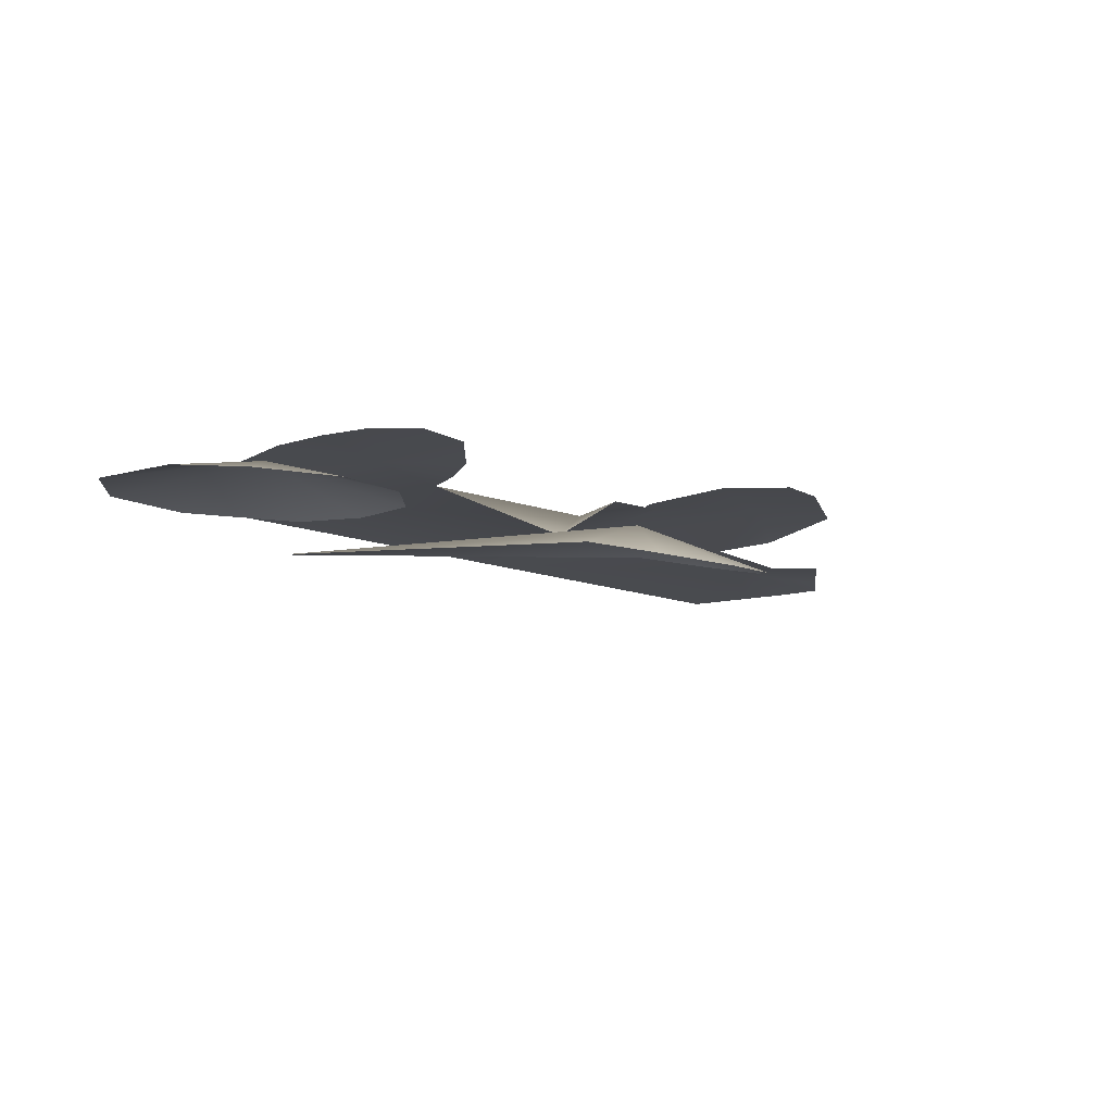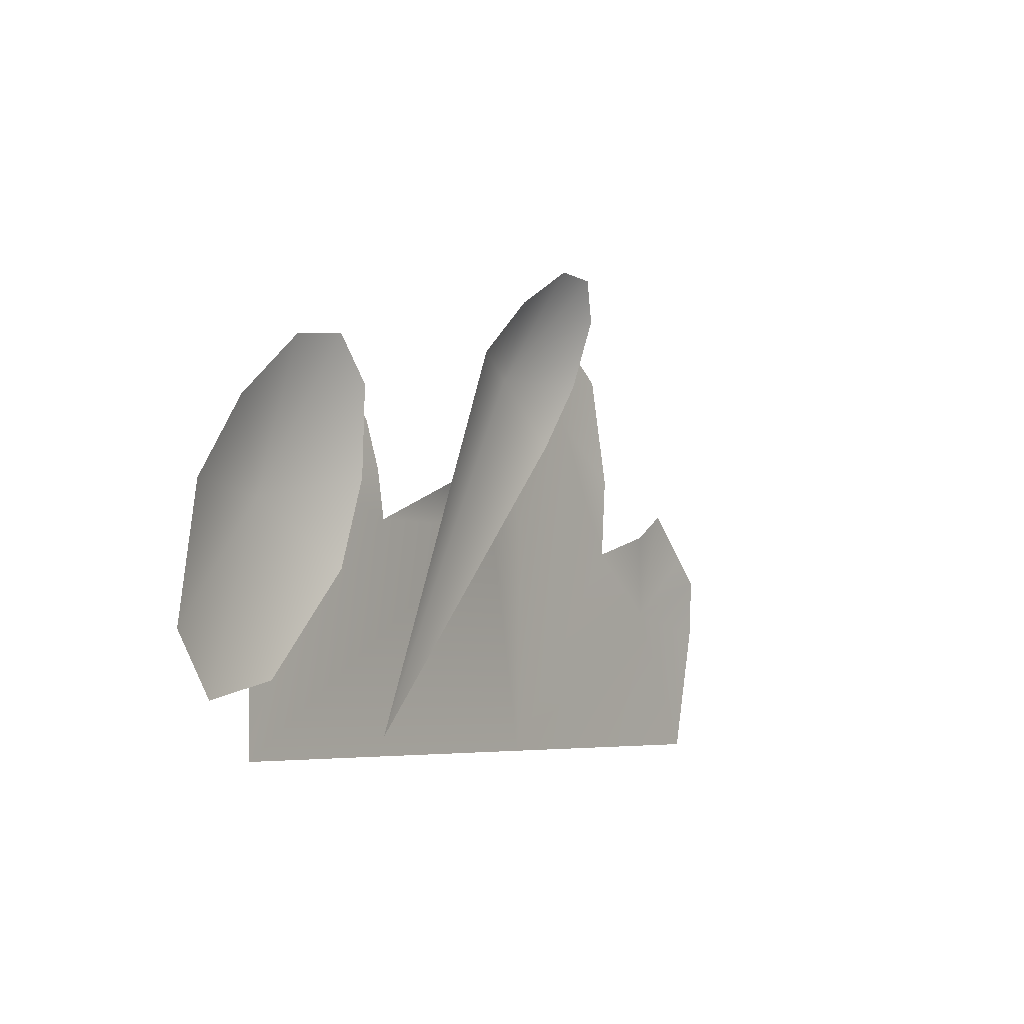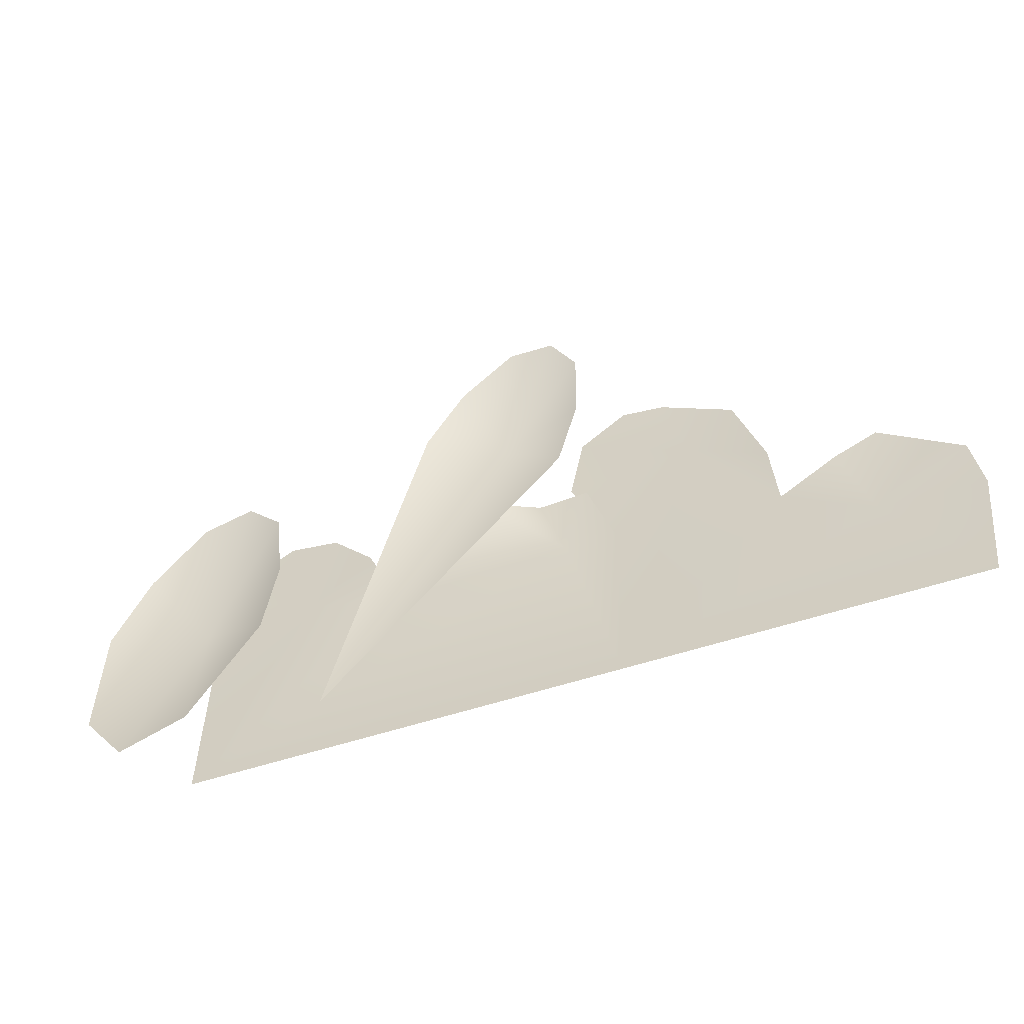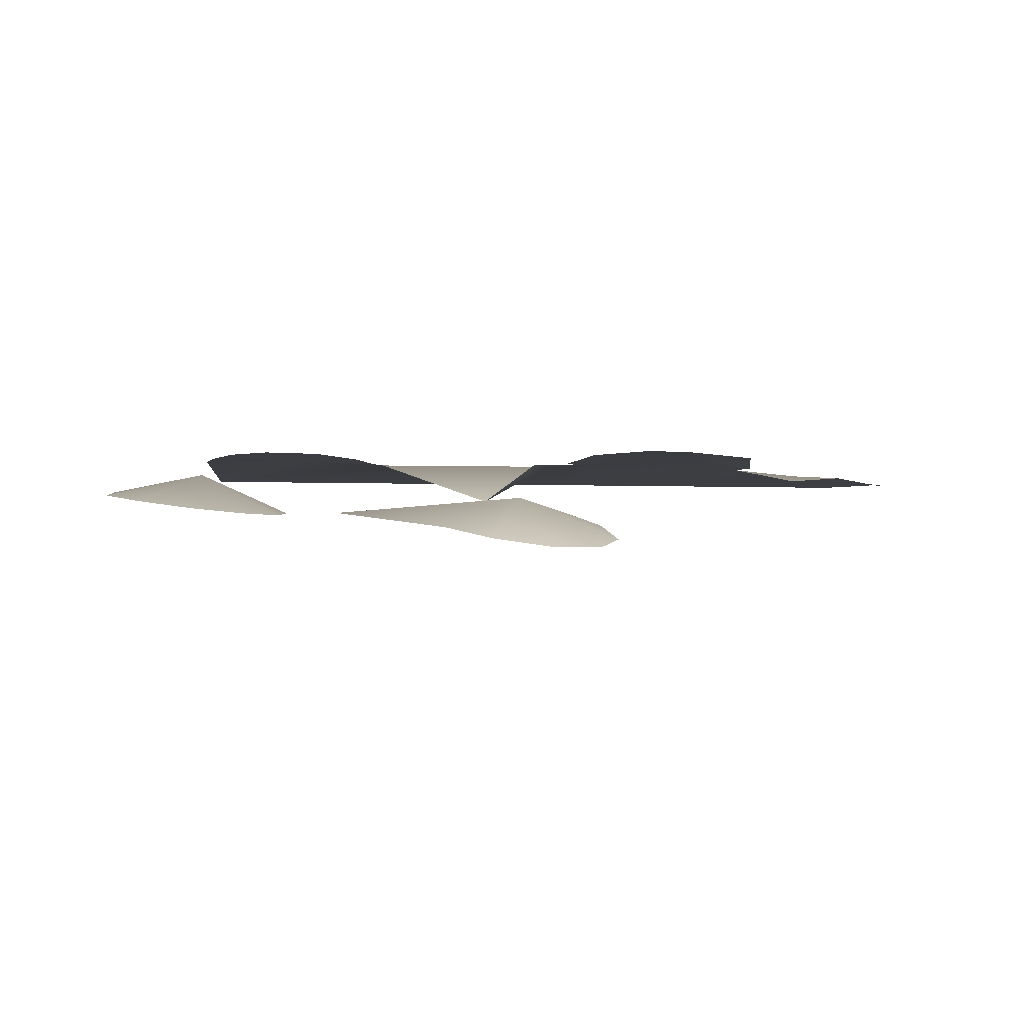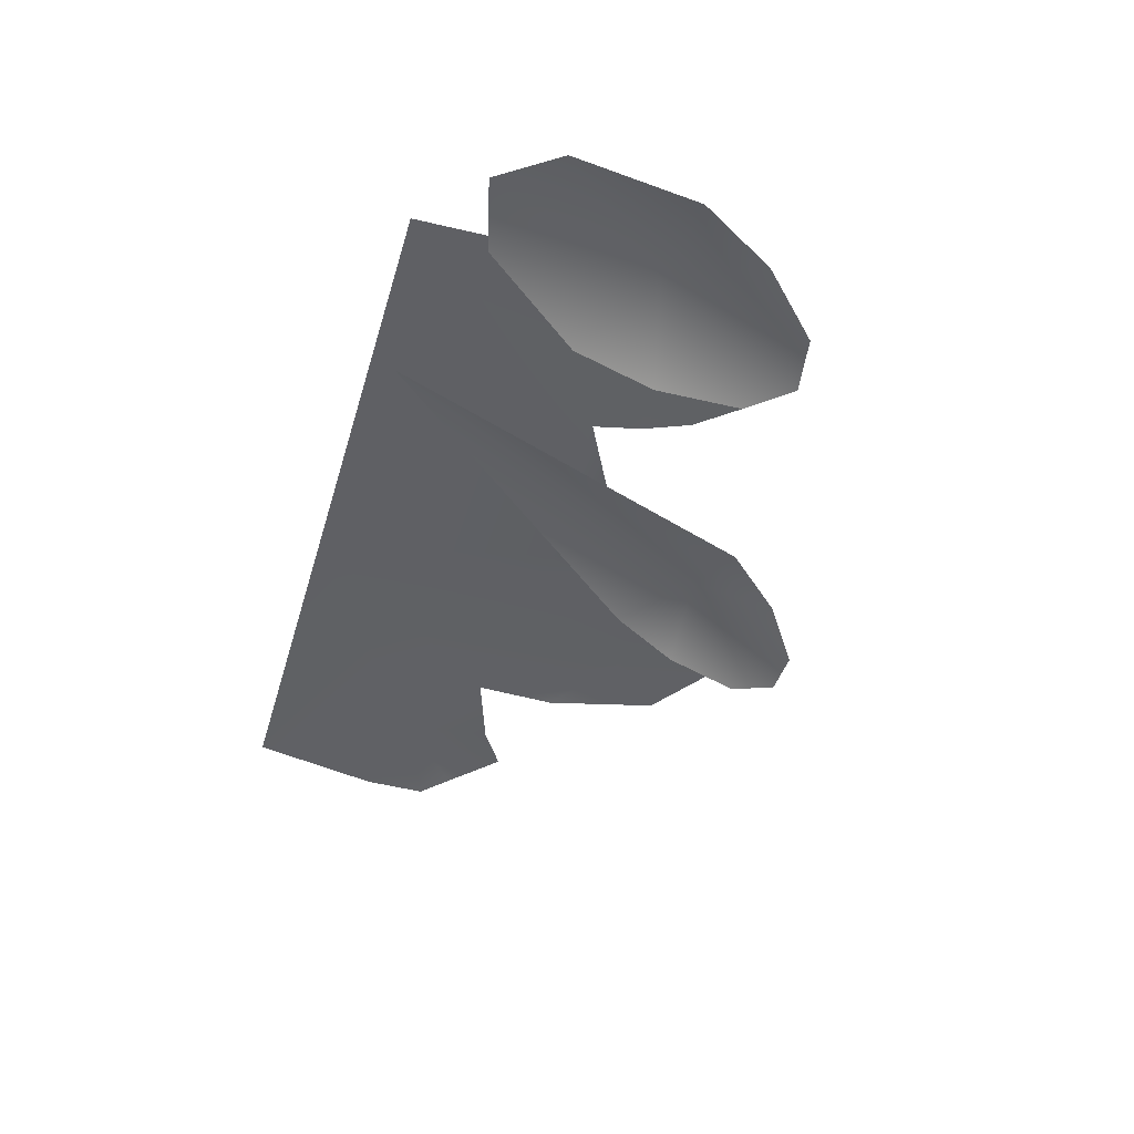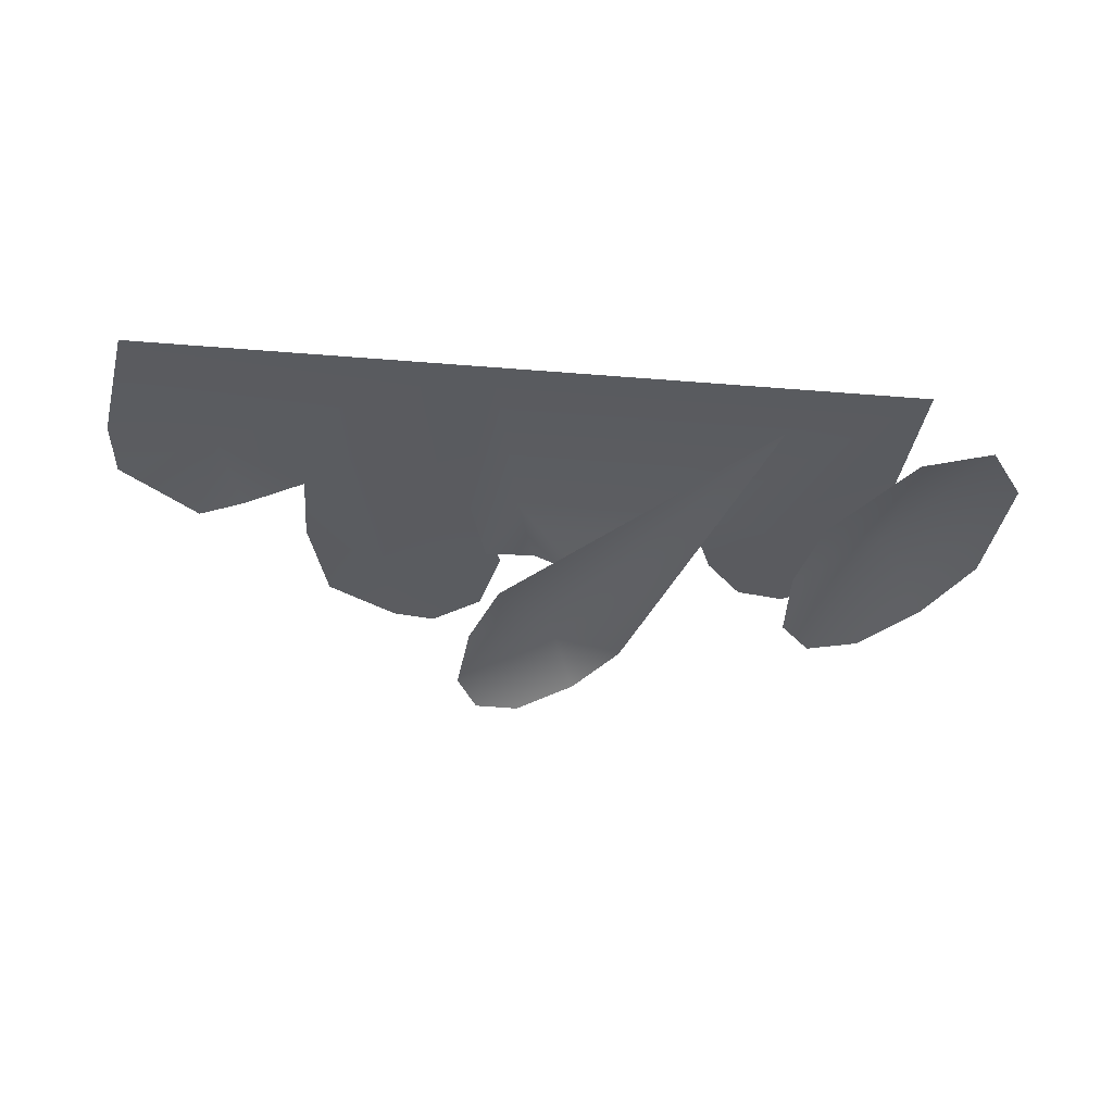
<metadata>
{"format":"obj","ext":"obj","renderer":"f3d","projection":"perspective","resolution":1024,"background":"white","views":[{"elev":-13.9,"azim":-39.9,"up":"+Y"},{"elev":-5.3,"azim":-56.4,"up":"+Z"},{"elev":-59.3,"azim":18.3,"up":"+Z"},{"elev":-4.2,"azim":-6.4,"up":"+Y"},{"elev":-44.6,"azim":-106.1,"up":"+Y"},{"elev":-32.0,"azim":173.2,"up":"+Y"}]}
</metadata>
<code>
g upper4_1
v -0.3246 0.4823 -0.05744
v -0.5277 0.5693 0.09976
v -0.5176 0.5272 -0.3184
v -0.2825 0.4556 0.1596
v -0.7008 0.5483 -0.3639
v -0.3018 0.4342 0.3777
v -0.8123 0.5418 -0.2096
v -0.3965 0.4312 0.4852
v -0.7949 0.5057 0.1164
v -0.537 0.4459 0.4646
v -0.6898 0.4758 0.3101
v -0.03831 0.5961 0.2114
v -0.2477 0.6042 0.1687
v -0.003901 0.6042 0.08918
v -0.08599 0.5961 0.3291
v -0.1992 0.5961 0.4669
v -0.3328 0.5961 0.4904
v -0.4321 0.5961 0.4168
v -0.4894 0.5961 0.2906
v -0.5118 0.6042 0.13
v -0.504 0.6042 -0.5035
v 0.6071 0.6042 -0.5035
v 0.481 0.6042 0.1029
v 0.6193 0.6042 0.09707
v -0.003901 0.6042 0.08918
v 0.5495 0.5877 0.3327
v 0.2828 0.4869 0.2517
v 0.4166 0.5877 0.3223
v -0.1306 0.5023 -0.4517
v 0.5131 0.45 0.3145
v 0.3562 0.4805 0.4769
v 0.1487 0.3955 0.5177
v 0.5813 0.4048 0.4831
v 0.2658 0.3576 0.659
v 0.5986 0.3572 0.6607
v 0.4164 0.3299 0.7623
v 0.5364 0.3306 0.7599
v 1.053 0.5881 0.2739
v 0.8427 0.6042 0.4328
v 1.061 0.6042 0.06293
v 0.9829 0.5881 0.5625
v 0.6071 0.6042 -0.5035
v 0.7888 0.5881 0.6942
v 0.6193 0.6042 0.09707
v 0.6738 0.5881 0.713
v 0.5058 0.5881 0.36
v 0.5457 0.5881 0.5957
v 1.061 0.6042 0.06293
v 1.289 0.6042 -0.1115
v 1.222 0.5667 0.1211
v 0.6071 0.6042 -0.5035
v 1.34 0.5707 0.1917
v 1.511 0.6042 -0.5035
v 1.465 0.5667 0.0683
v 1.56 0.5832 -0.1624
v 1.543 0.5667 -0.002683
g upper4_1_0
f 3 2 1
f 1 2 4
f 5 2 3
f 4 2 6
f 7 2 5
f 6 2 8
f 9 2 7
f 8 2 10
f 11 2 9
f 10 2 11
f 14 13 12
f 12 13 15
f 15 13 16
f 16 13 17
f 17 13 18
f 18 13 19
f 19 13 20
f 21 13 14
f 20 13 21
f 21 23 22
f 22 23 24
f 25 23 21
f 24 23 26
f 27 23 25
f 26 23 28
f 28 23 27
f 31 30 29
f 31 29 32
f 30 31 33
f 34 31 32
f 33 31 35
f 36 31 34
f 35 31 37
f 37 31 36
f 40 39 38
f 38 39 41
f 42 39 40
f 41 39 43
f 44 39 42
f 43 39 45
f 46 39 44
f 45 39 47
f 47 39 46
f 50 49 48
f 48 49 51
f 52 49 50
f 49 53 51
f 54 49 52
f 53 49 55
f 56 49 54
f 55 49 56

</code>
